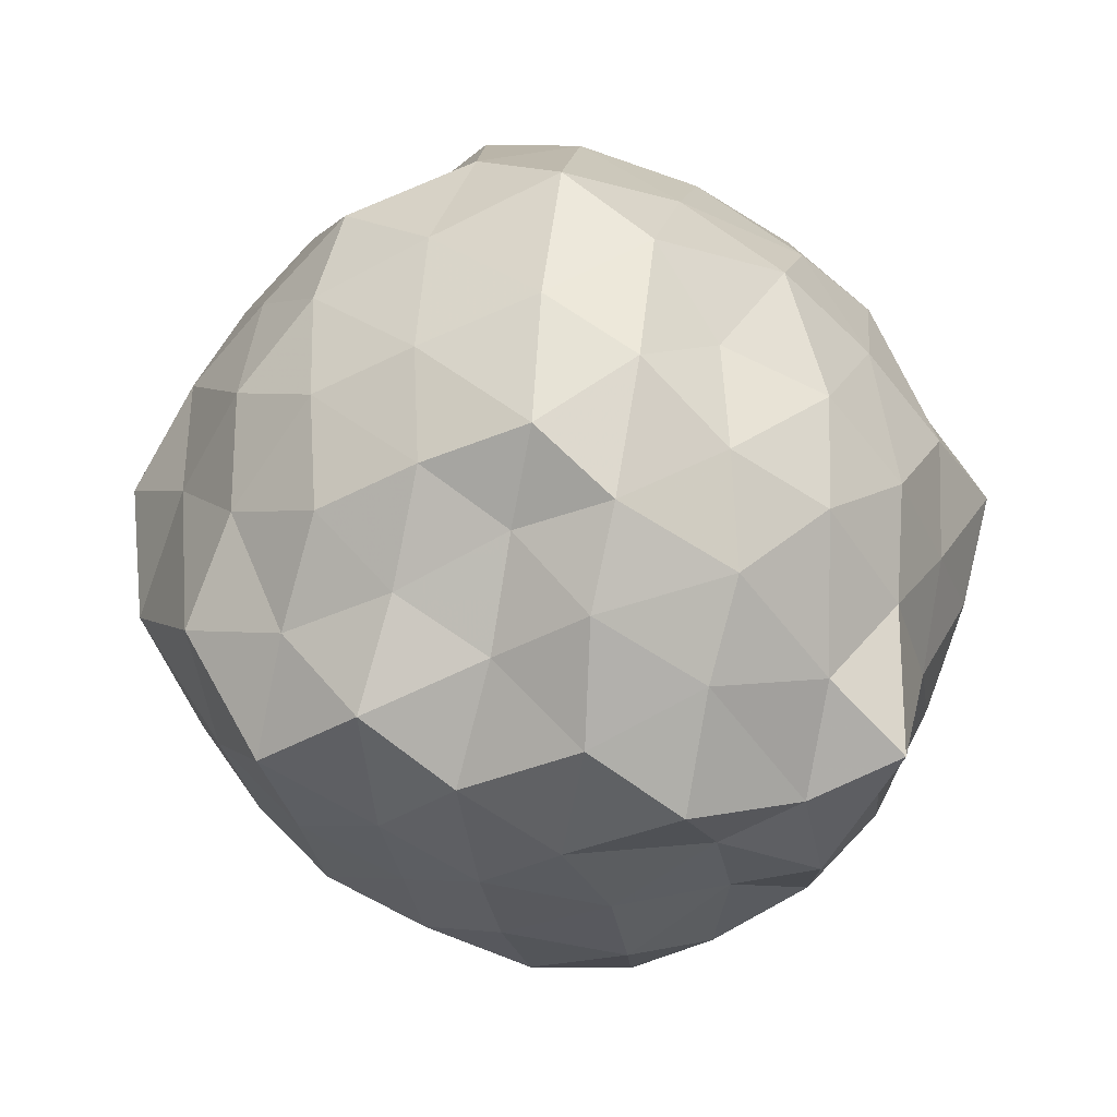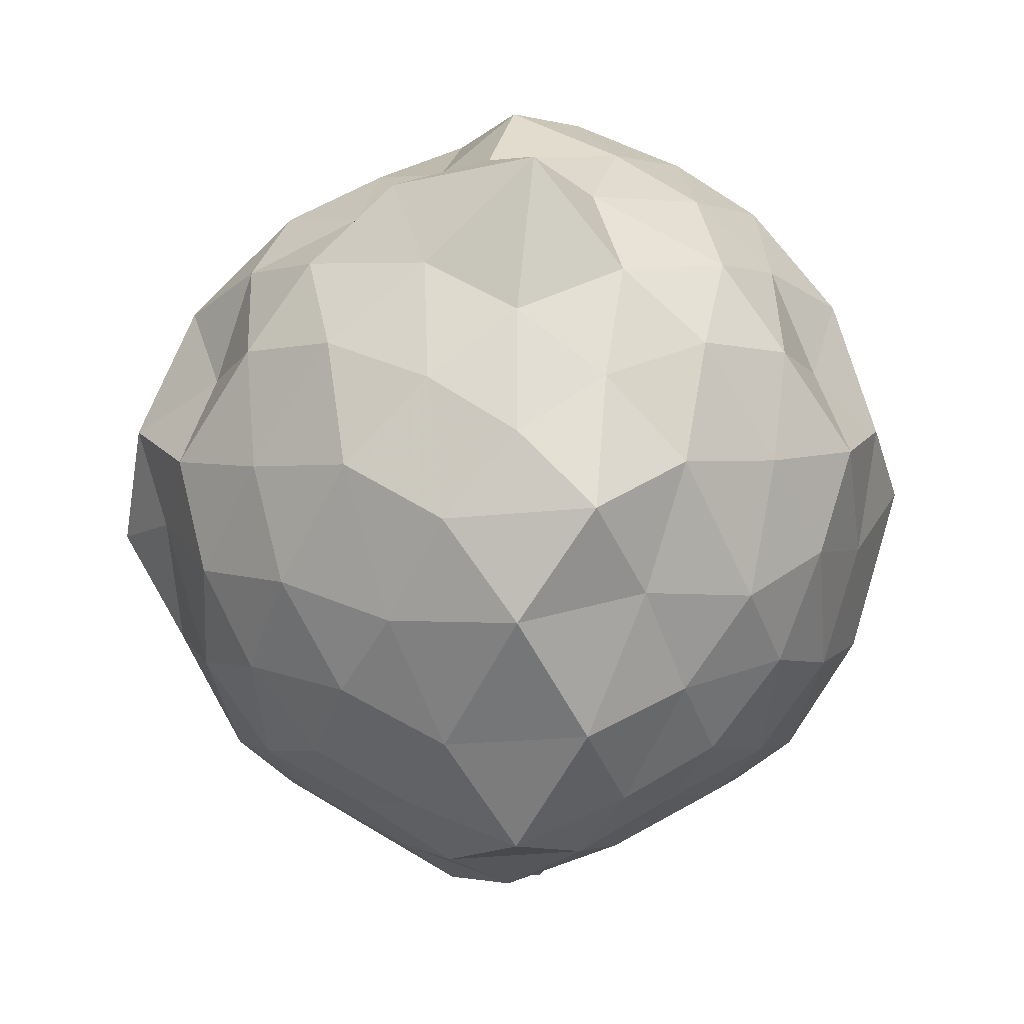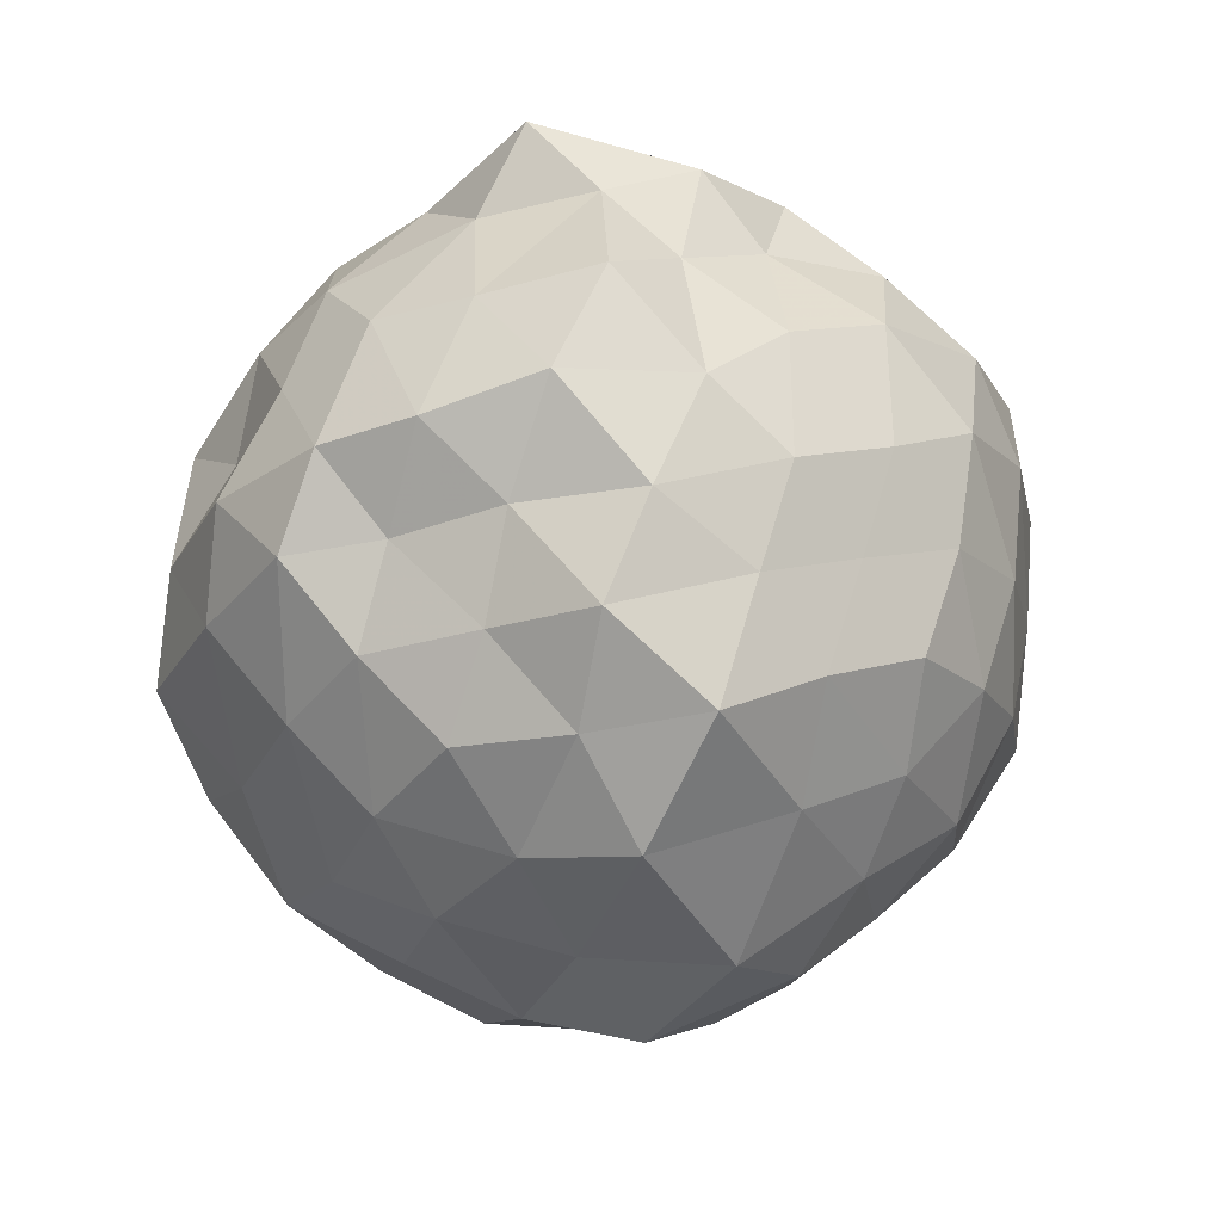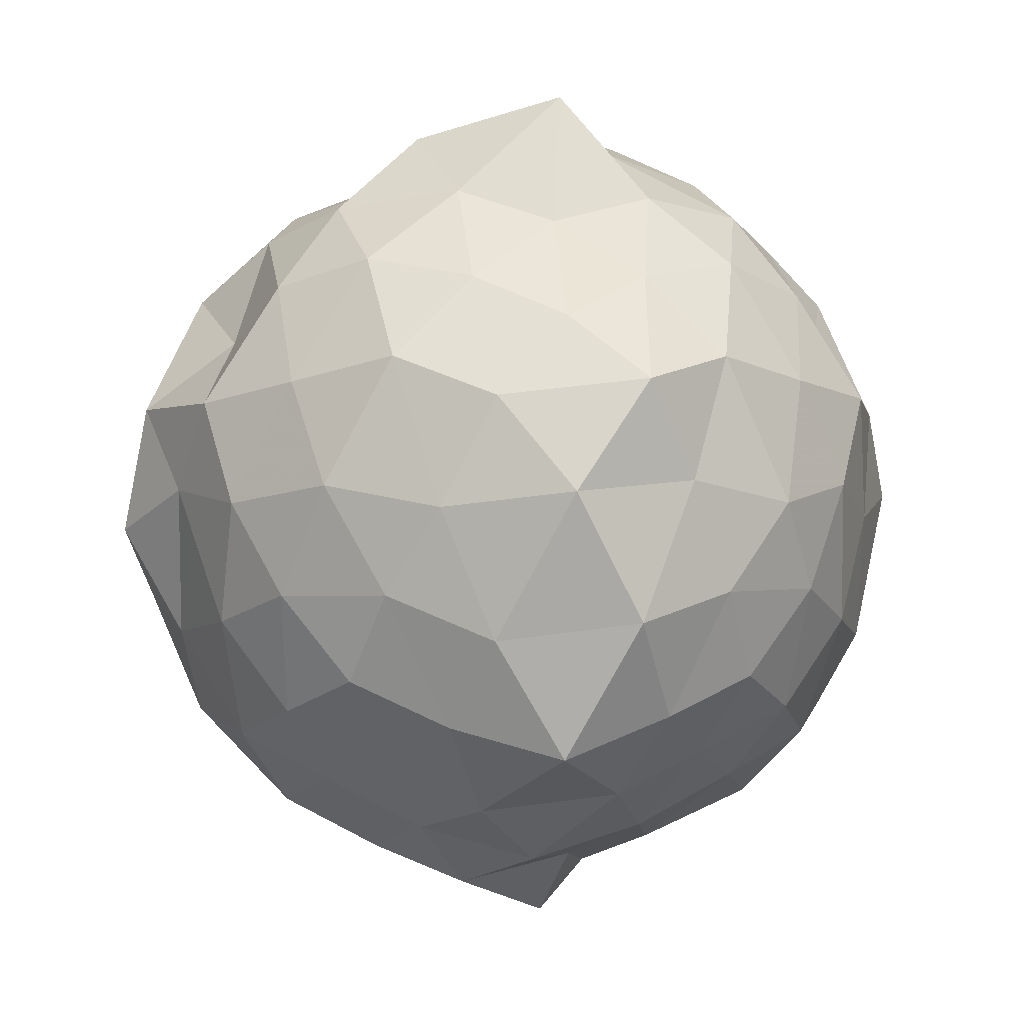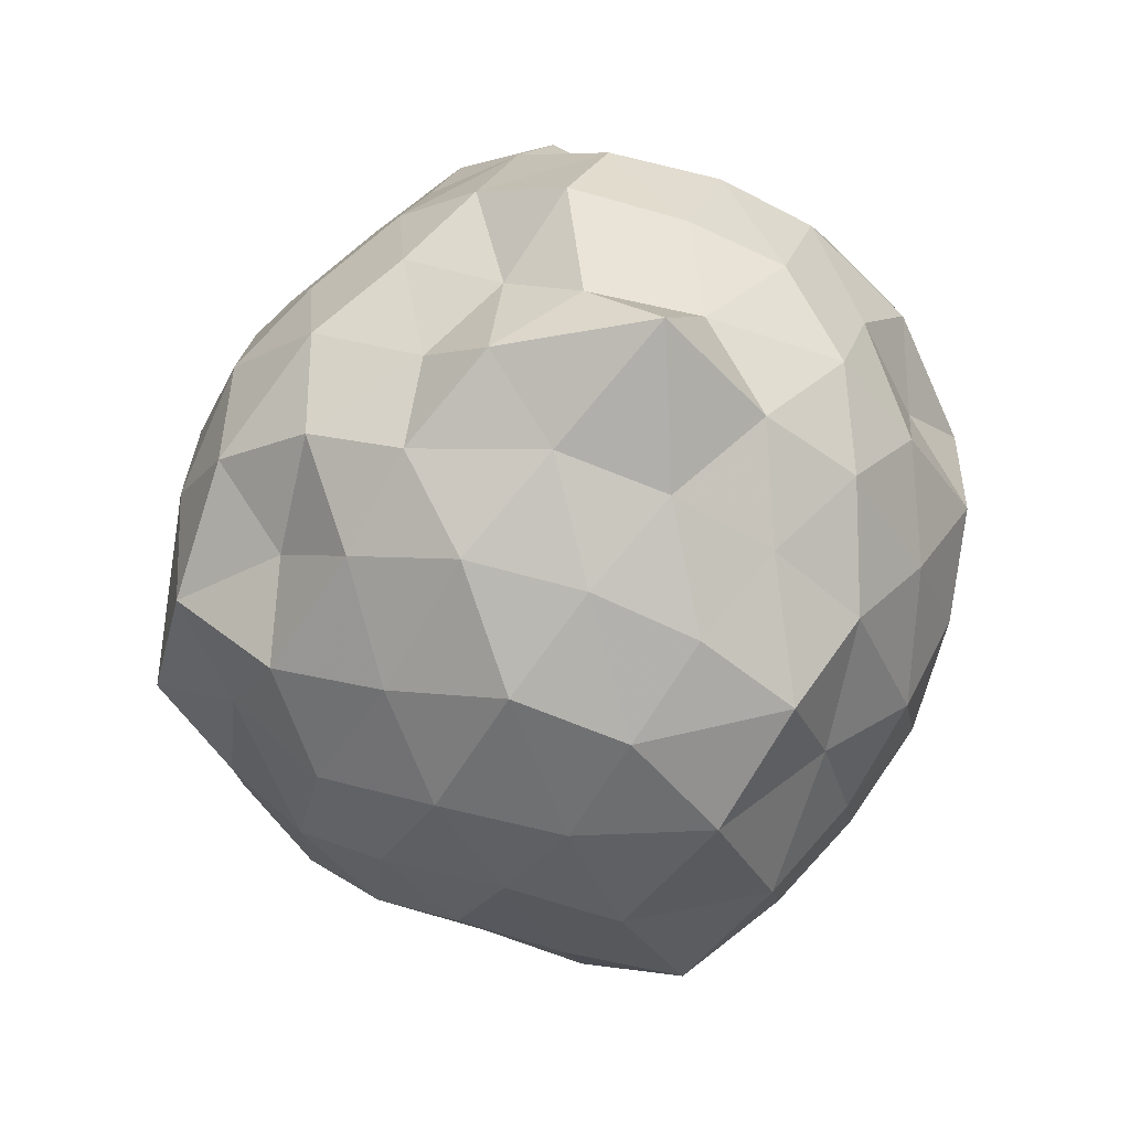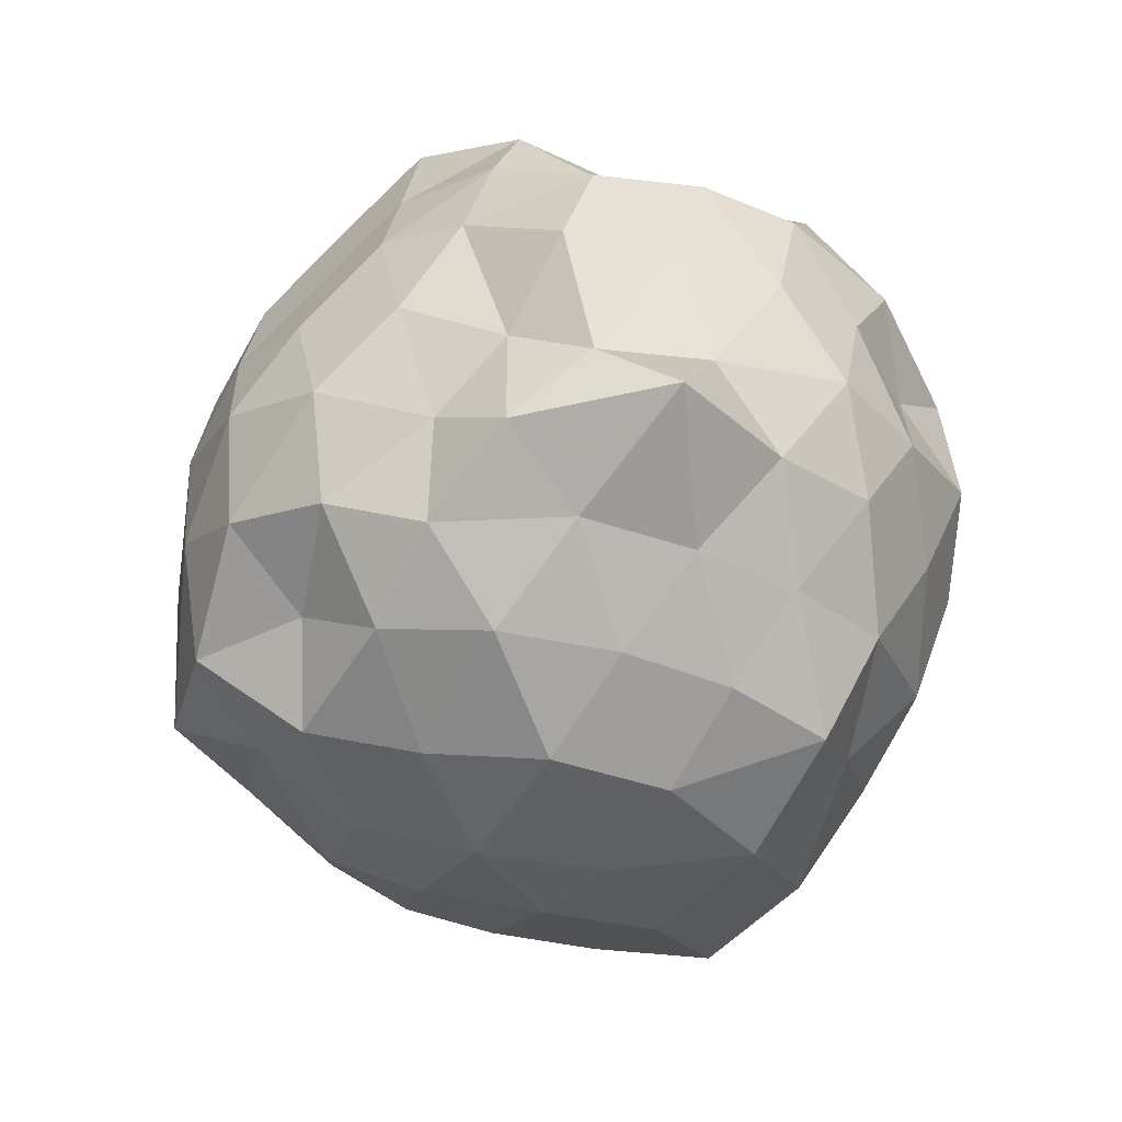
<metadata>
{"format":"obj","ext":"obj","renderer":"f3d","projection":"perspective","resolution":1024,"background":"white","views":[{"elev":32.2,"azim":-14.5,"up":"+Y"},{"elev":16.2,"azim":89.8,"up":"+Z"},{"elev":49.1,"azim":-105.0,"up":"+Z"},{"elev":-1.4,"azim":81.9,"up":"+Z"},{"elev":38.9,"azim":71.1,"up":"+Z"},{"elev":47.8,"azim":65.0,"up":"+Z"}]}
</metadata>
<code>
v 0.01083 -0.2828 1.823
v 6.971e-05 -0.2077 -0.3992
v 0.9077 -0.2783 1.177
v 0.7909 -0.06097 1.287
v 0.6569 0.1925 1.339
v 0.4933 0.409 1.276
v 0.2669 0.5138 1.168
v 0.04263 0.5873 1.299
v -0.2187 0.4978 1.376
v -0.453 0.3814 1.288
v -0.6712 0.2441 1.203
v -0.7731 -0.00866 1.289
v -0.8589 -0.2792 1.38
v -0.7614 -0.543 1.294
v -0.6833 -0.7913 1.187
v -0.4626 -0.9383 1.253
v -0.221 -1.045 1.34
v 0.05098 -1.154 1.282
v 0.2791 -1.072 1.151
v 0.4886 -0.9675 1.279
v 0.653 -0.7501 1.338
v 0.7879 -0.4981 1.283
v 1.016 -0.08924 1.014
v 0.8493 0.1354 1.084
v 0.674 0.3718 1.039
v 0.4689 0.5908 1.007
v 0.1646 0.701 0.9826
v -0.1258 0.6602 1.096
v -0.4049 0.5393 1.051
v -0.6288 0.4037 0.9666
v -0.8292 0.1394 0.9902
v -0.9658 -0.09362 1.096
v -0.9031 -0.4555 1.048
v -0.8085 -0.7238 0.9587
v -0.6412 -0.9581 0.977
v -0.4085 -1.107 1.036
v -0.1187 -1.222 1.076
v 0.1554 -1.304 0.9793
v 0.4624 -1.156 0.9788
v 0.6678 -0.9424 1.022
v 0.845 -0.7039 1.076
v 0.9685 -0.4606 0.973
v 0.9265 0.03726 0.7697
v 0.7918 0.3094 0.7187
v 0.594 0.5073 0.7723
v 0.3123 0.6433 0.6922
v 0.006996 0.7841 0.7595
v -0.3016 0.6465 0.7382
v -0.5669 0.4995 0.6857
v -0.7667 0.3101 0.749
v -0.9035 0.03396 0.6934
v -1.034 -0.2854 0.7232
v -0.9064 -0.6099 0.7518
v -0.7702 -0.8767 0.6797
v -0.561 -1.079 0.7428
v -0.2835 -1.218 0.7157
v 0.06945 -1.361 0.6577
v 0.2982 -1.219 0.7592
v 0.5737 -1.089 0.7173
v 0.7939 -0.8691 0.7568
v 0.9312 -0.5958 0.7006
v 1.059 -0.2792 0.7366
v 0.8515 0.1436 0.493
v 0.6569 0.4021 0.5
v 0.4396 0.544 0.4153
v 0.1556 0.663 0.3692
v -0.1326 0.7131 0.5011
v -0.4451 0.5925 0.4653
v -0.6497 0.3704 0.4377
v -0.8264 0.1434 0.386
v -0.9959 -0.0952 0.4448
v -0.9496 -0.4604 0.4988
v -0.8008 -0.6921 0.4248
v -0.636 -0.9413 0.3855
v -0.4494 -1.156 0.4633
v -0.1417 -1.284 0.4819
v 0.1259 -1.208 0.3836
v 0.4315 -1.109 0.4147
v 0.6536 -0.9661 0.4833
v 0.8371 -0.7205 0.4848
v 0.9291 -0.4602 0.3732
v 0.9928 -0.1048 0.4177
v 0.702 0.2304 0.2769
v 0.4921 0.3758 0.1875
v 0.2332 0.4833 0.1067
v -0.03249 0.6012 0.1695
v -0.2614 0.5111 0.2967
v -0.4811 0.4048 0.1868
v -0.6504 0.1946 0.1269
v -0.7766 -0.05975 0.1833
v -0.8871 -0.2923 0.2847
v -0.7652 -0.5109 0.18
v -0.5975 -0.7378 0.131
v -0.4548 -0.9868 0.1623
v -0.2497 -1.066 0.2959
v -0.03478 -1.153 0.1674
v 0.2319 -1.046 0.1105
v 0.4916 -0.9416 0.184
v 0.7013 -0.7975 0.2673
v 0.7813 -0.5546 0.1539
v 0.8834 -0.2809 0.0779
v 0.8118 -0.003074 0.18
v 0.7053 -0.2779 1.435
v 0.5975 -0.01263 1.514
v 0.428 0.2505 1.491
v 0.2138 0.3995 1.429
v -0.07535 0.3766 1.535
v -0.281 0.2704 1.434
v -0.5393 0.1275 1.395
v -0.6528 -0.09271 1.529
v -0.6065 -0.4372 1.479
v -0.5327 -0.6894 1.369
v -0.3197 -0.8234 1.456
v -0.02966 -0.8946 1.529
v 0.2136 -0.9791 1.429
v 0.4264 -0.8077 1.495
v 0.5788 -0.5093 1.527
v 0.5314 -0.2358 1.785
v 0.3861 -0.08265 1.661
v 0.1829 0.1982 1.613
v -0.1615 0.1706 1.657
v -0.3579 0.02926 1.555
v -0.4591 -0.2494 1.638
v -0.394 -0.573 1.566
v -0.102 -0.6485 1.636
v 0.205 -0.6933 1.573
v 0.383 -0.5937 1.691
v 0.316 -0.3484 1.744
v 0.08674 -0.01131 1.722
v -0.2011 -0.1049 1.762
v -0.2358 -0.4264 1.698
v 0.1327 -0.4772 1.678
v 0.5709 0.122 0.07419
v 0.3419 0.2589 -0.0001283
v 0.06803 0.3554 -0.06831
v -0.1973 0.4032 0.03664
v -0.4125 0.2447 -0.01878
v -0.581 -0.01467 -0.03048
v -0.6885 -0.278 0.04399
v -0.5001 -0.5876 -0.07582
v -0.3752 -0.7627 -0.04378
v -0.2253 -0.9469 0.02287
v 0.06767 -0.9172 -0.07813
v 0.3366 -0.8304 -0.00277
v 0.5664 -0.693 0.06744
v 0.6369 -0.4566 -0.06642
v 0.6834 -0.1107 -0.02308
v 0.4038 -0.003469 -0.1276
v 0.08266 0.07791 -0.1895
v -0.1375 0.1915 -0.1195
v -0.3144 -0.04499 -0.164
v -0.456 -0.2991 -0.1492
v -0.3759 -0.6275 -0.2502
v -0.215 -0.7121 -0.1605
v 0.1343 -0.679 -0.2017
v 0.3967 -0.5857 -0.1277
v 0.4832 -0.2995 -0.2059
v 0.1916 -0.158 -0.2236
v -0.06112 -0.07752 -0.2684
v -0.2888 -0.3761 -0.3119
v -0.09232 -0.4927 -0.2201
v 0.2548 -0.4573 -0.2889
f 3 23 4
f 4 23 24
f 4 24 5
f 5 24 25
f 5 25 6
f 6 25 26
f 6 26 7
f 7 26 27
f 7 27 8
f 8 27 28
f 8 28 9
f 9 28 29
f 9 29 10
f 10 29 30
f 10 30 11
f 11 30 31
f 11 31 12
f 12 31 32
f 12 32 13
f 13 32 33
f 13 33 14
f 14 33 34
f 14 34 15
f 15 34 35
f 15 35 16
f 16 35 36
f 16 36 17
f 17 36 37
f 17 37 18
f 18 37 38
f 18 38 19
f 19 38 39
f 19 39 20
f 20 39 40
f 20 40 21
f 21 40 41
f 21 41 22
f 22 41 42
f 22 42 3
f 3 42 23
f 23 43 24
f 24 43 44
f 24 44 25
f 25 44 45
f 25 45 26
f 26 45 46
f 26 46 27
f 27 46 47
f 27 47 28
f 28 47 48
f 28 48 29
f 29 48 49
f 29 49 30
f 30 49 50
f 30 50 31
f 31 50 51
f 31 51 32
f 32 51 52
f 32 52 33
f 33 52 53
f 33 53 34
f 34 53 54
f 34 54 35
f 35 54 55
f 35 55 36
f 36 55 56
f 36 56 37
f 37 56 57
f 37 57 38
f 38 57 58
f 38 58 39
f 39 58 59
f 39 59 40
f 40 59 60
f 40 60 41
f 41 60 61
f 41 61 42
f 42 61 62
f 42 62 23
f 23 62 43
f 43 63 44
f 44 63 64
f 44 64 45
f 45 64 65
f 45 65 46
f 46 65 66
f 46 66 47
f 47 66 67
f 47 67 48
f 48 67 68
f 48 68 49
f 49 68 69
f 49 69 50
f 50 69 70
f 50 70 51
f 51 70 71
f 51 71 52
f 52 71 72
f 52 72 53
f 53 72 73
f 53 73 54
f 54 73 74
f 54 74 55
f 55 74 75
f 55 75 56
f 56 75 76
f 56 76 57
f 57 76 77
f 57 77 58
f 58 77 78
f 58 78 59
f 59 78 79
f 59 79 60
f 60 79 80
f 60 80 61
f 61 80 81
f 61 81 62
f 62 81 82
f 62 82 43
f 43 82 63
f 63 83 64
f 64 83 84
f 64 84 65
f 65 84 85
f 65 85 66
f 66 85 86
f 66 86 67
f 67 86 87
f 67 87 68
f 68 87 88
f 68 88 69
f 69 88 89
f 69 89 70
f 70 89 90
f 70 90 71
f 71 90 91
f 71 91 72
f 72 91 92
f 72 92 73
f 73 92 93
f 73 93 74
f 74 93 94
f 74 94 75
f 75 94 95
f 75 95 76
f 76 95 96
f 76 96 77
f 77 96 97
f 77 97 78
f 78 97 98
f 78 98 79
f 79 98 99
f 79 99 80
f 80 99 100
f 80 100 81
f 81 100 101
f 81 101 82
f 82 101 102
f 82 102 63
f 63 102 83
f 103 104 118
f 104 119 118
f 104 105 119
f 105 120 119
f 105 106 120
f 106 107 120
f 107 121 120
f 107 108 121
f 108 122 121
f 108 109 122
f 109 110 122
f 110 123 122
f 110 111 123
f 111 124 123
f 111 112 124
f 112 113 124
f 113 125 124
f 113 114 125
f 114 126 125
f 114 115 126
f 115 116 126
f 116 127 126
f 116 117 127
f 117 118 127
f 117 103 118
f 118 119 128
f 119 129 128
f 119 120 129
f 120 121 129
f 121 130 129
f 121 122 130
f 122 123 130
f 123 131 130
f 123 124 131
f 124 125 131
f 125 132 131
f 125 126 132
f 126 127 132
f 127 128 132
f 127 118 128
f 133 148 134
f 134 148 149
f 134 149 135
f 135 149 150
f 135 150 136
f 136 150 137
f 137 150 151
f 137 151 138
f 138 151 152
f 138 152 139
f 139 152 140
f 140 152 153
f 140 153 141
f 141 153 154
f 141 154 142
f 142 154 143
f 143 154 155
f 143 155 144
f 144 155 156
f 144 156 145
f 145 156 146
f 146 156 157
f 146 157 147
f 147 157 148
f 147 148 133
f 148 158 149
f 149 158 159
f 149 159 150
f 150 159 151
f 151 159 160
f 151 160 152
f 152 160 153
f 153 160 161
f 153 161 154
f 154 161 155
f 155 161 162
f 155 162 156
f 156 162 157
f 157 162 158
f 157 158 148
f 3 4 103
f 103 4 104
f 4 5 104
f 104 5 105
f 5 6 105
f 105 6 106
f 6 7 106
f 7 8 106
f 106 8 107
f 8 9 107
f 107 9 108
f 9 10 108
f 108 10 109
f 10 11 109
f 11 12 109
f 109 12 110
f 12 13 110
f 110 13 111
f 13 14 111
f 111 14 112
f 14 15 112
f 15 16 112
f 112 16 113
f 16 17 113
f 113 17 114
f 17 18 114
f 114 18 115
f 18 19 115
f 19 20 115
f 115 20 116
f 20 21 116
f 116 21 117
f 21 22 117
f 117 22 103
f 22 3 103
f 83 133 84
f 84 133 134
f 84 134 85
f 85 134 135
f 85 135 86
f 86 135 136
f 86 136 87
f 87 136 88
f 88 136 137
f 88 137 89
f 89 137 138
f 89 138 90
f 90 138 139
f 90 139 91
f 91 139 92
f 92 139 140
f 92 140 93
f 93 140 141
f 93 141 94
f 94 141 142
f 94 142 95
f 95 142 96
f 96 142 143
f 96 143 97
f 97 143 144
f 97 144 98
f 98 144 145
f 98 145 99
f 99 145 100
f 100 145 146
f 100 146 101
f 101 146 147
f 101 147 102
f 102 147 133
f 102 133 83
f 128 129 1
f 129 130 1
f 130 131 1
f 131 132 1
f 132 128 1
f 159 158 2
f 160 159 2
f 161 160 2
f 162 161 2
f 158 162 2

</code>
